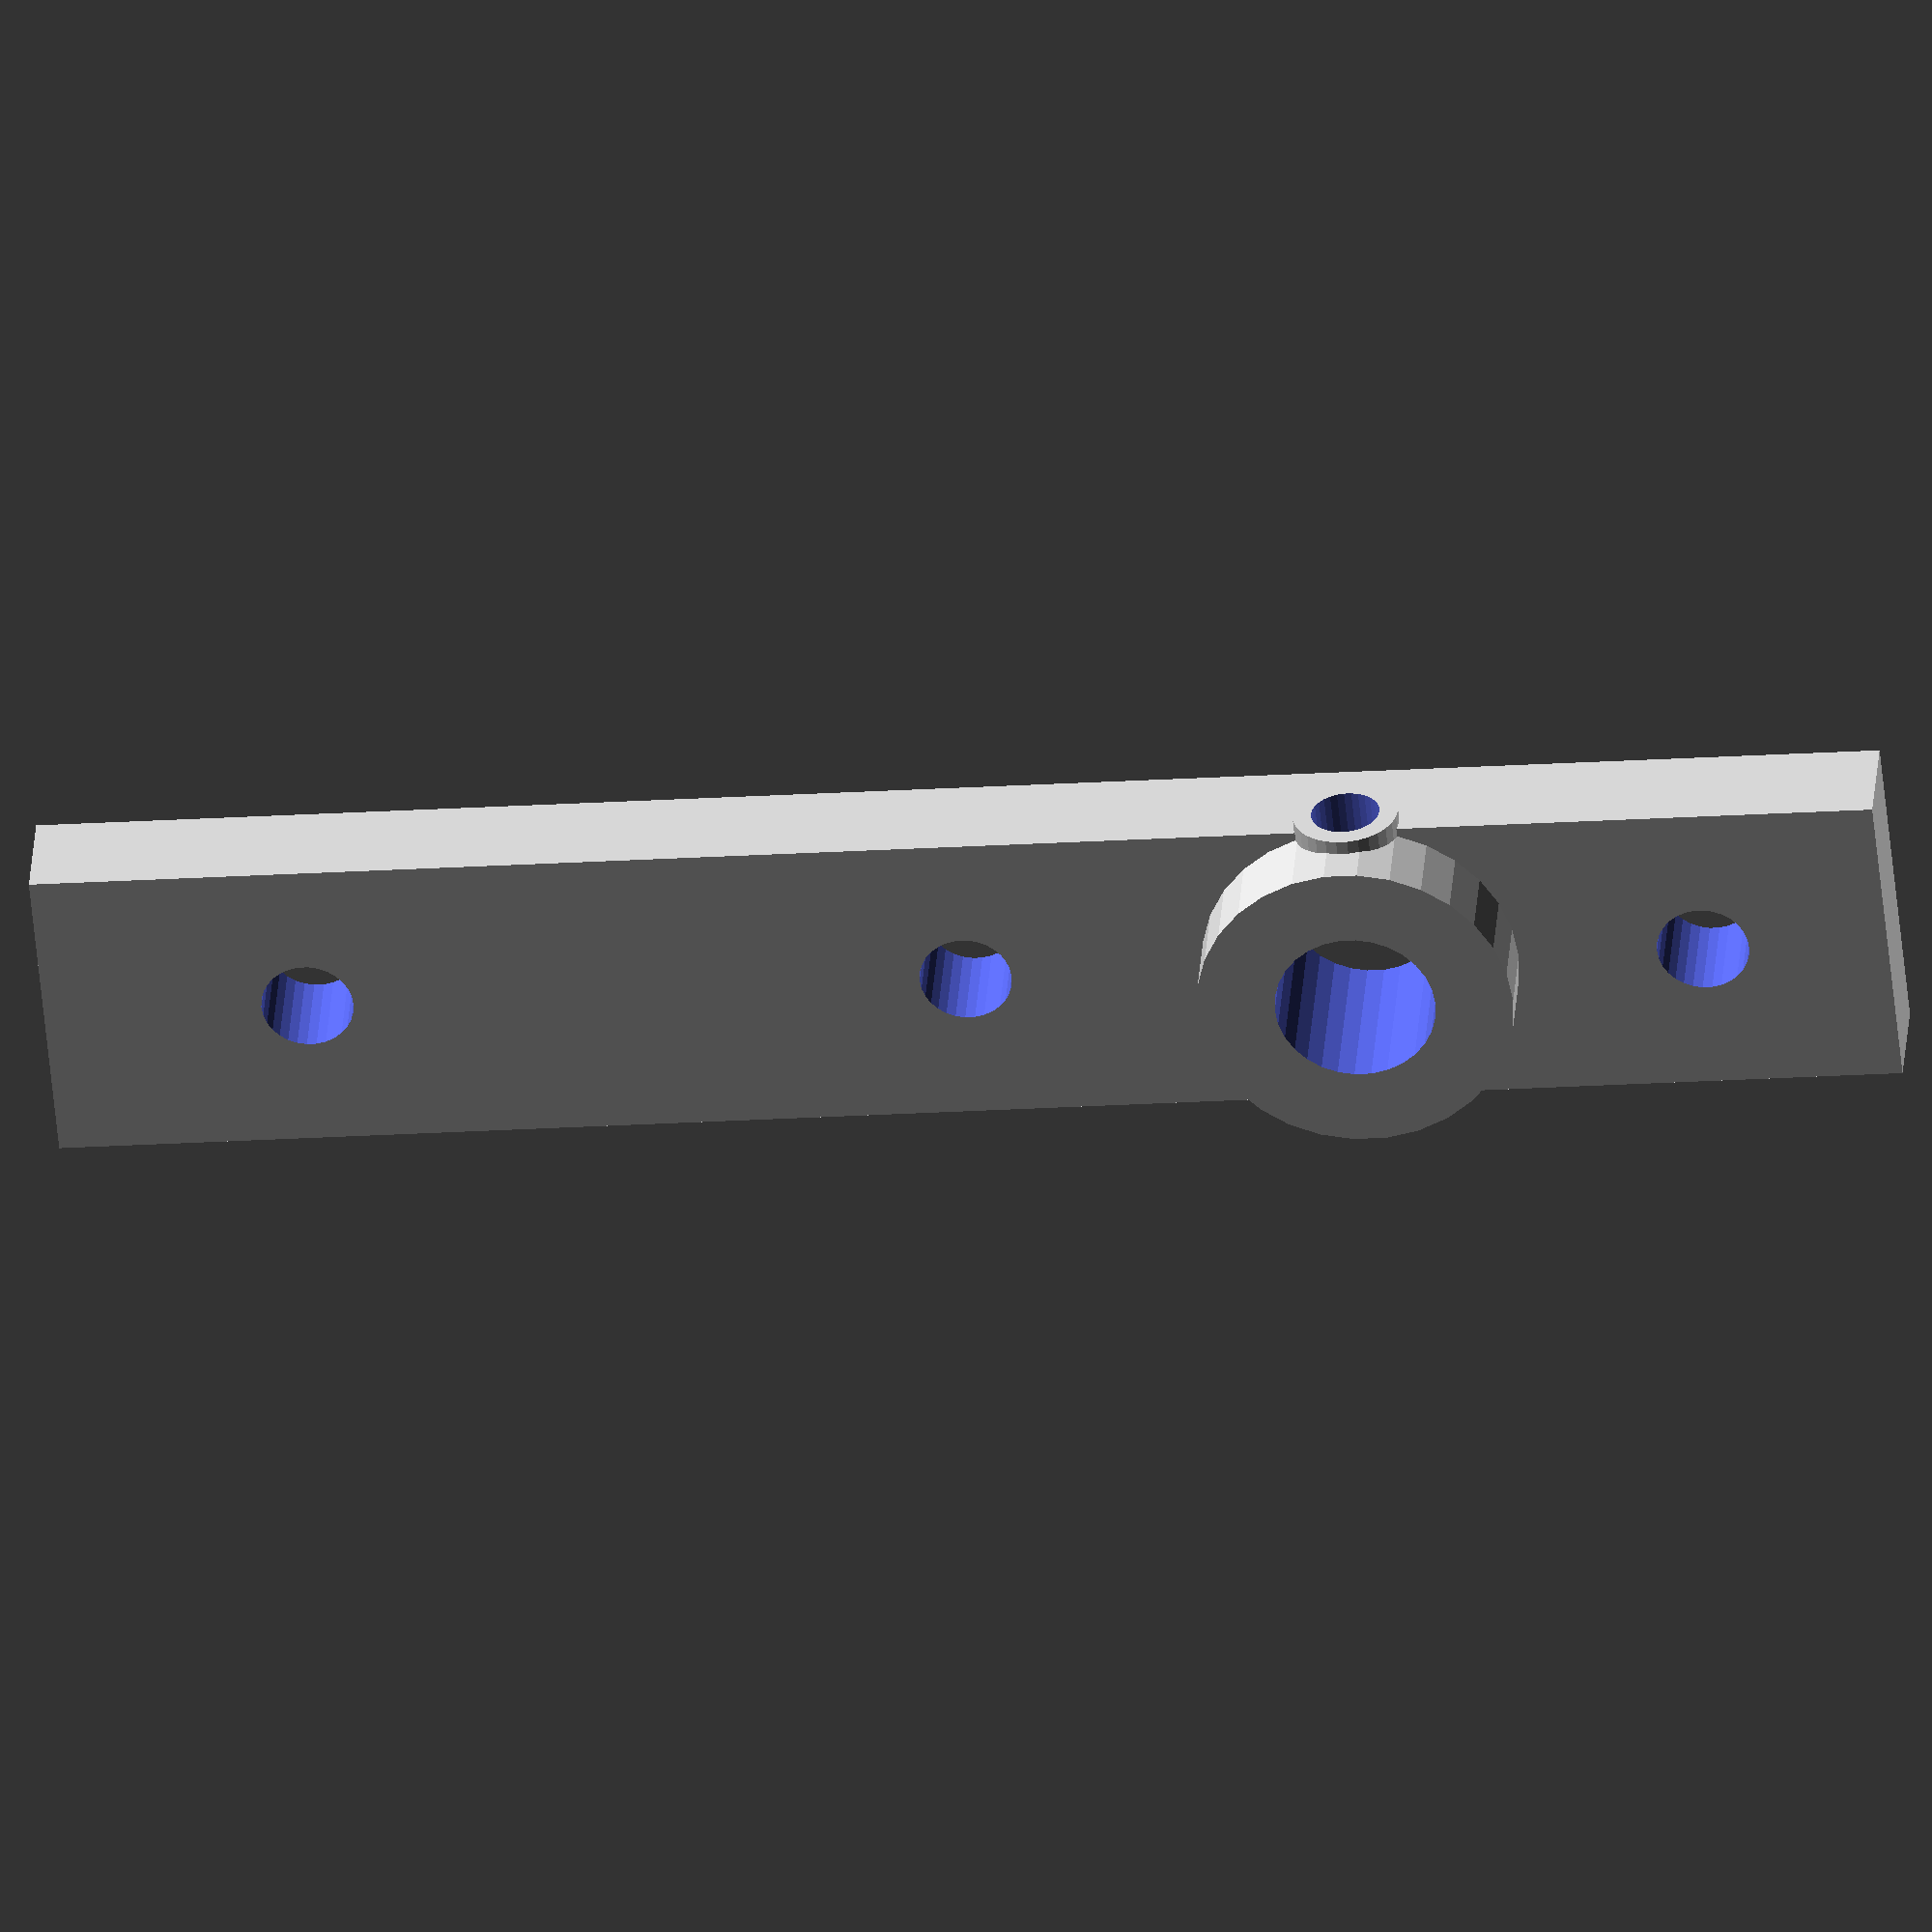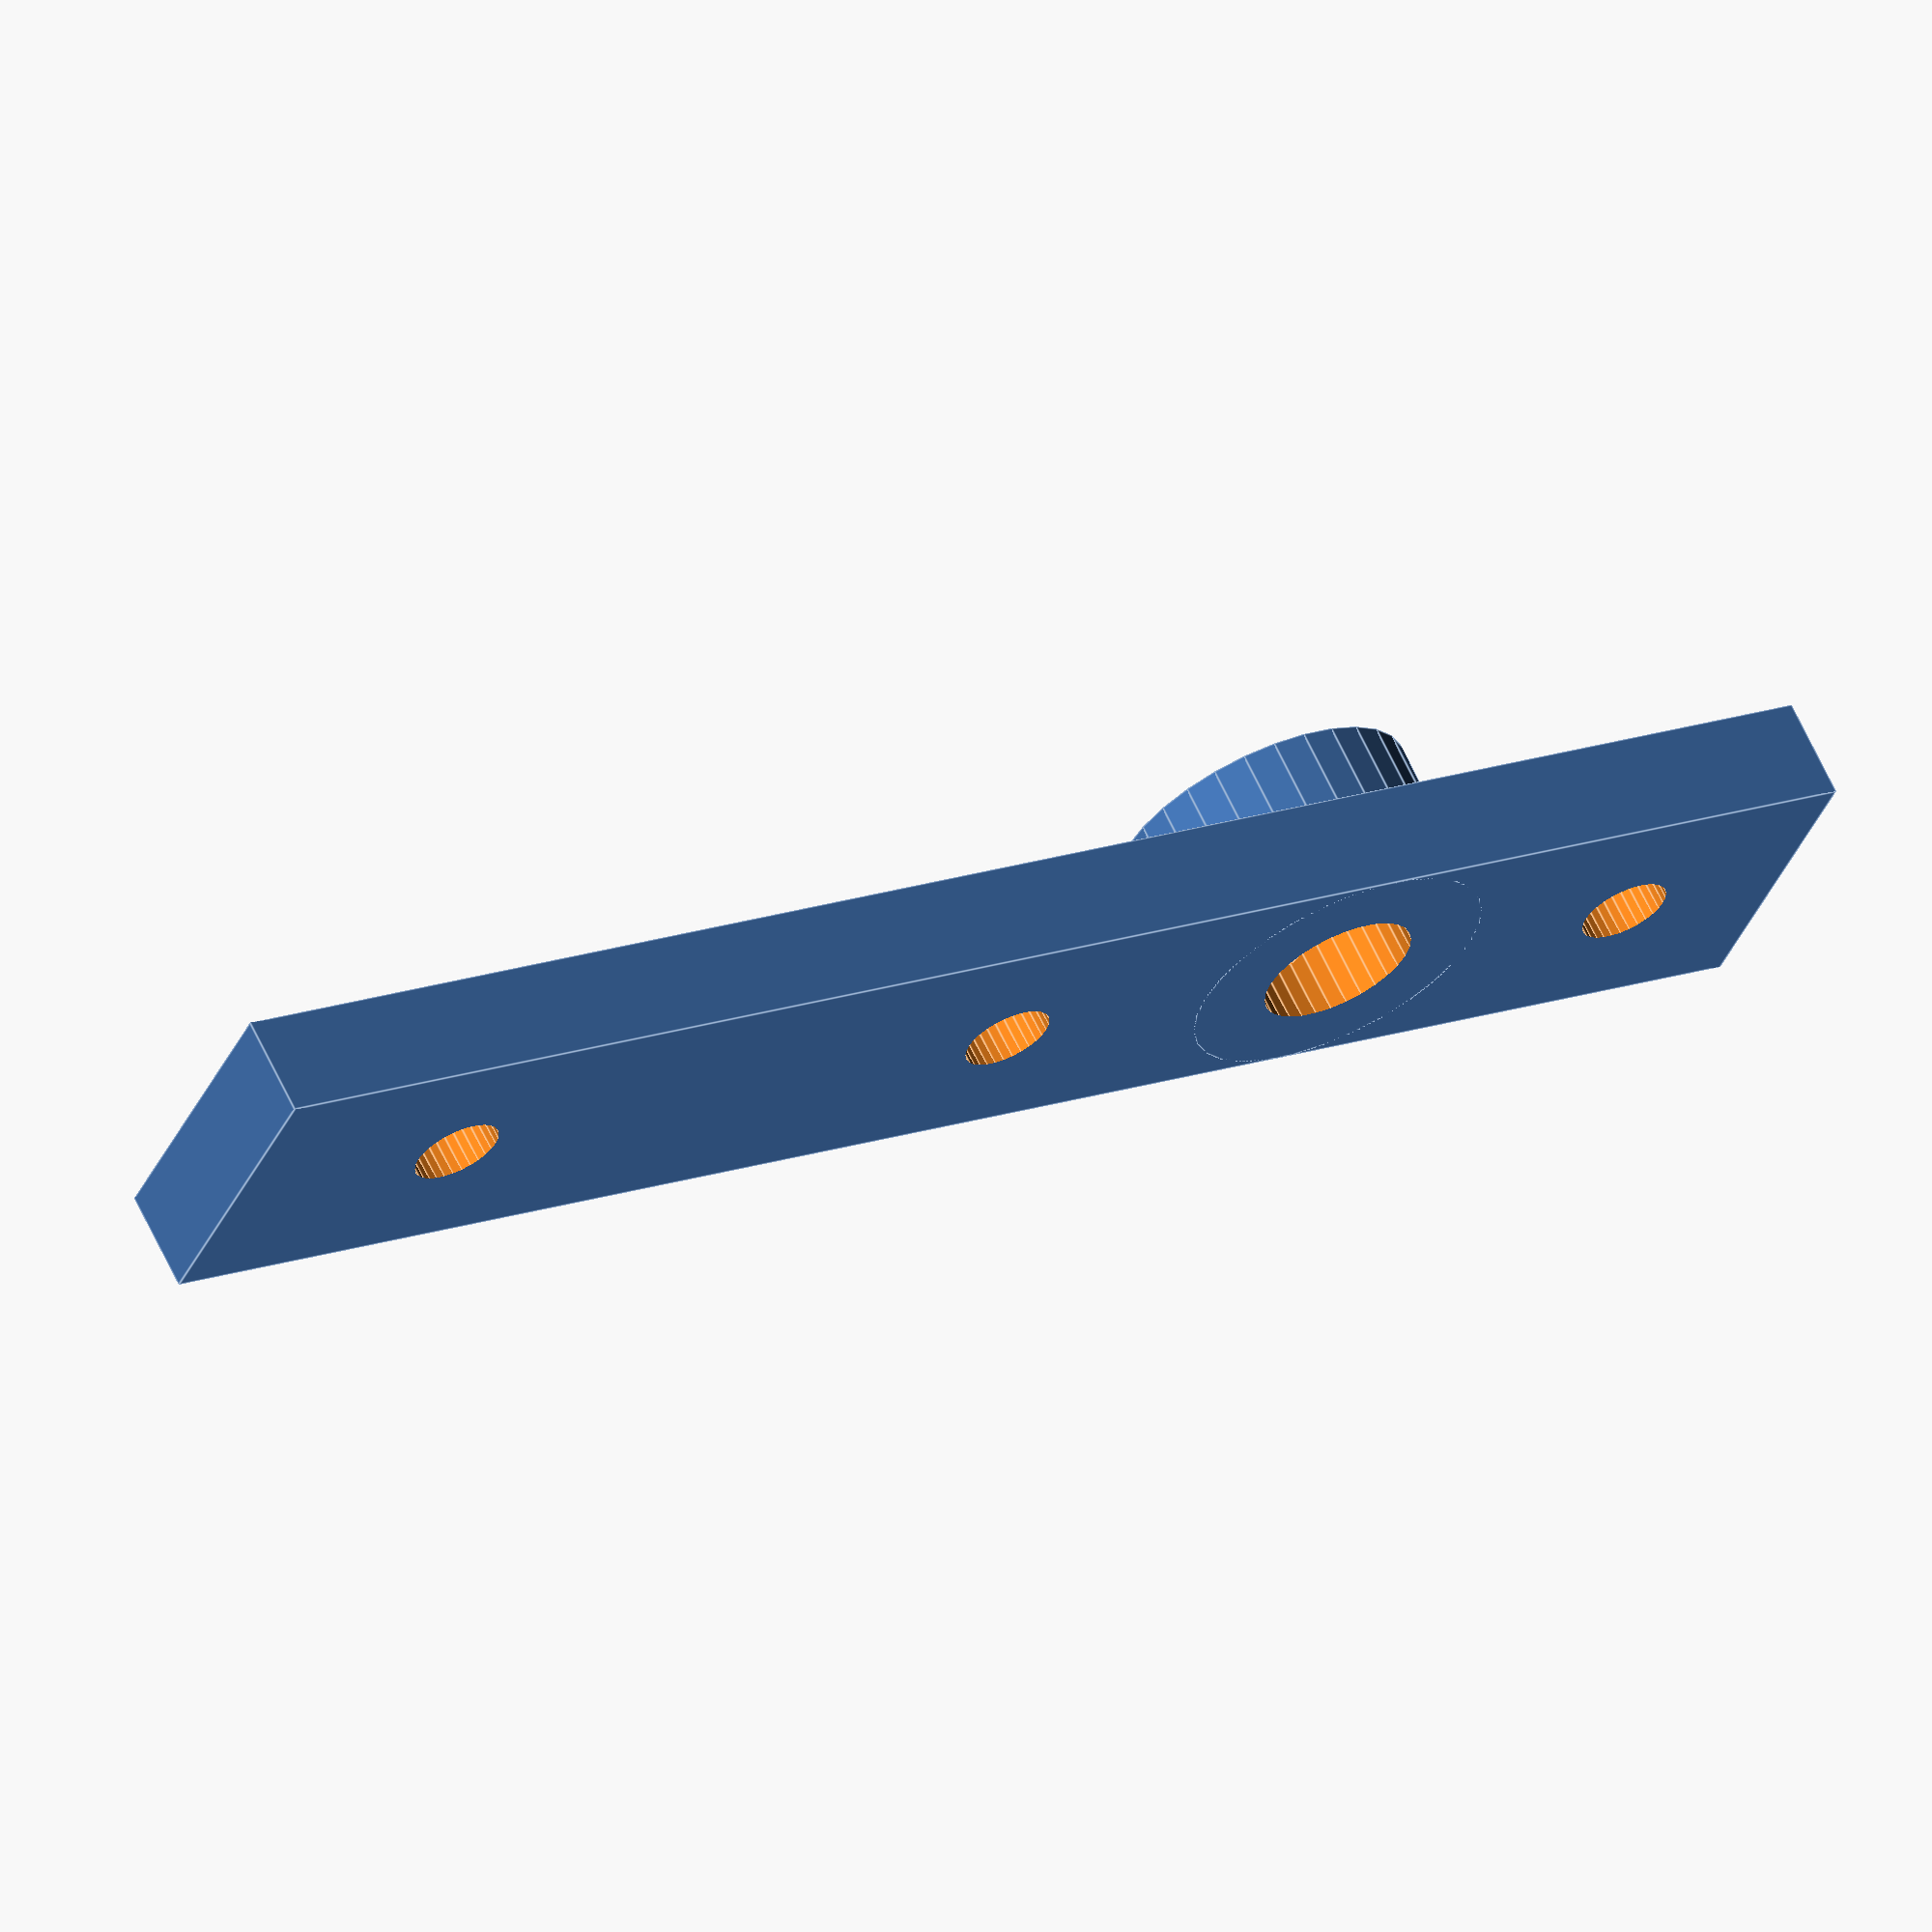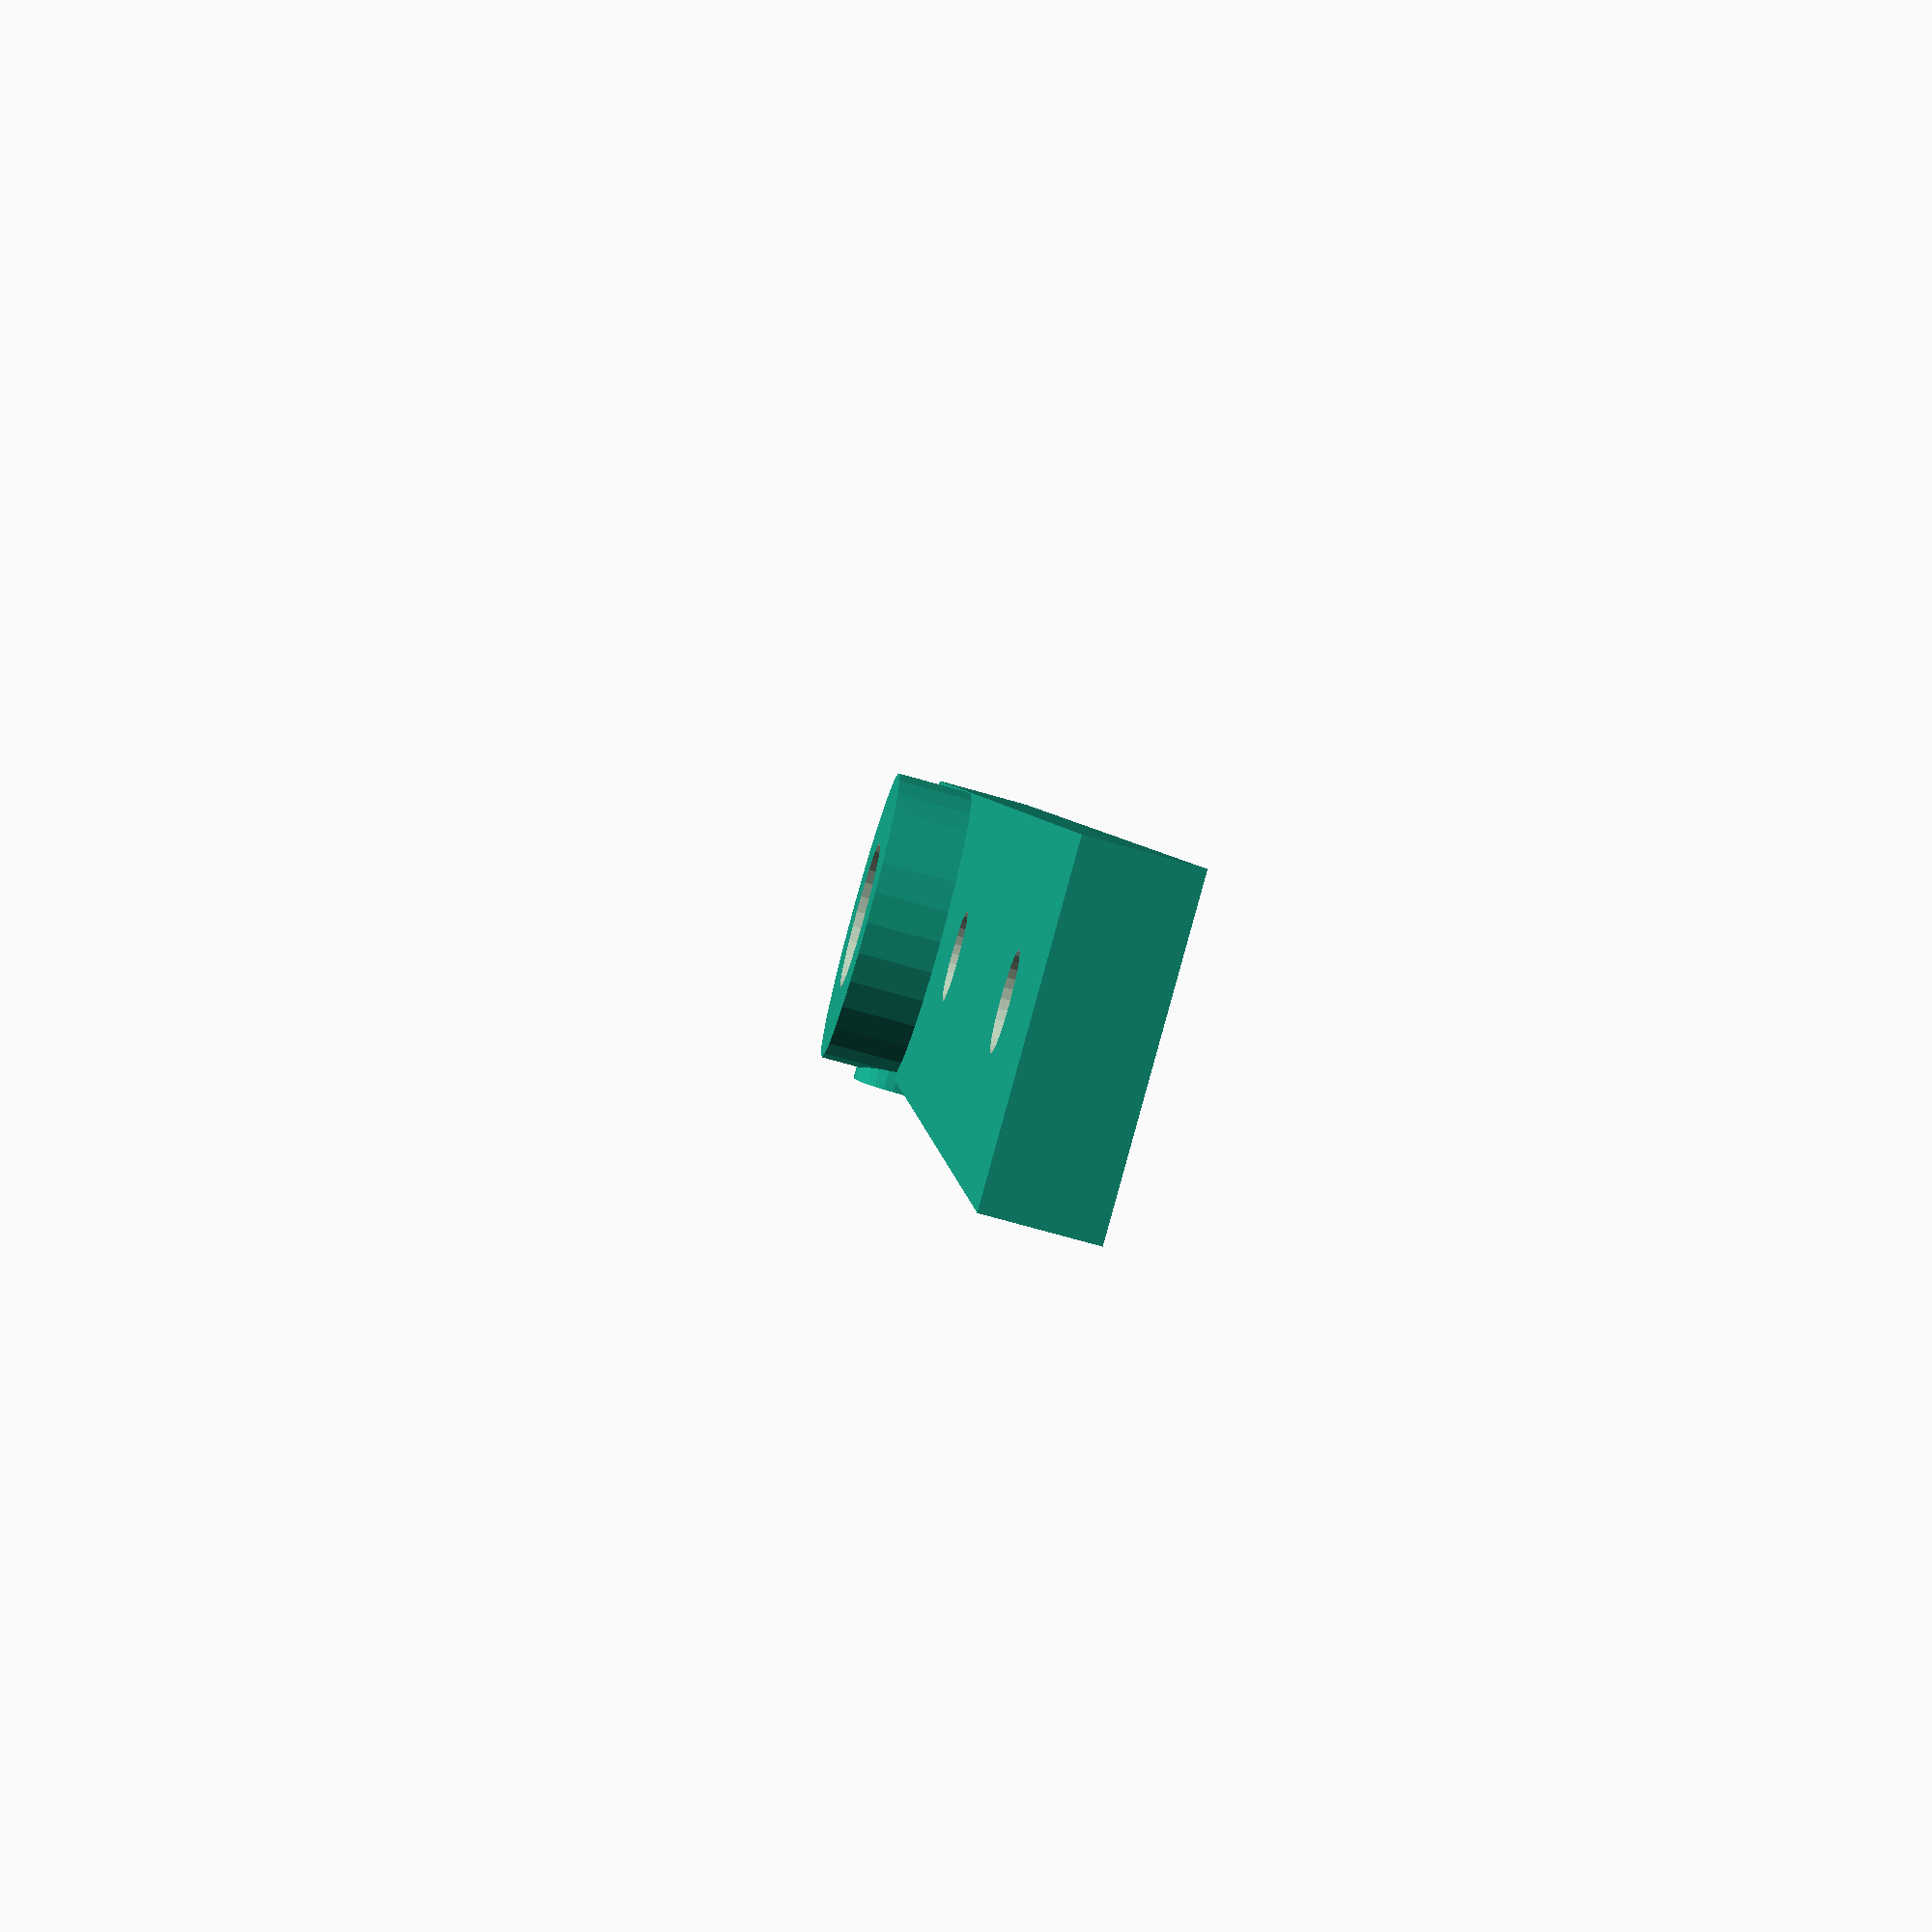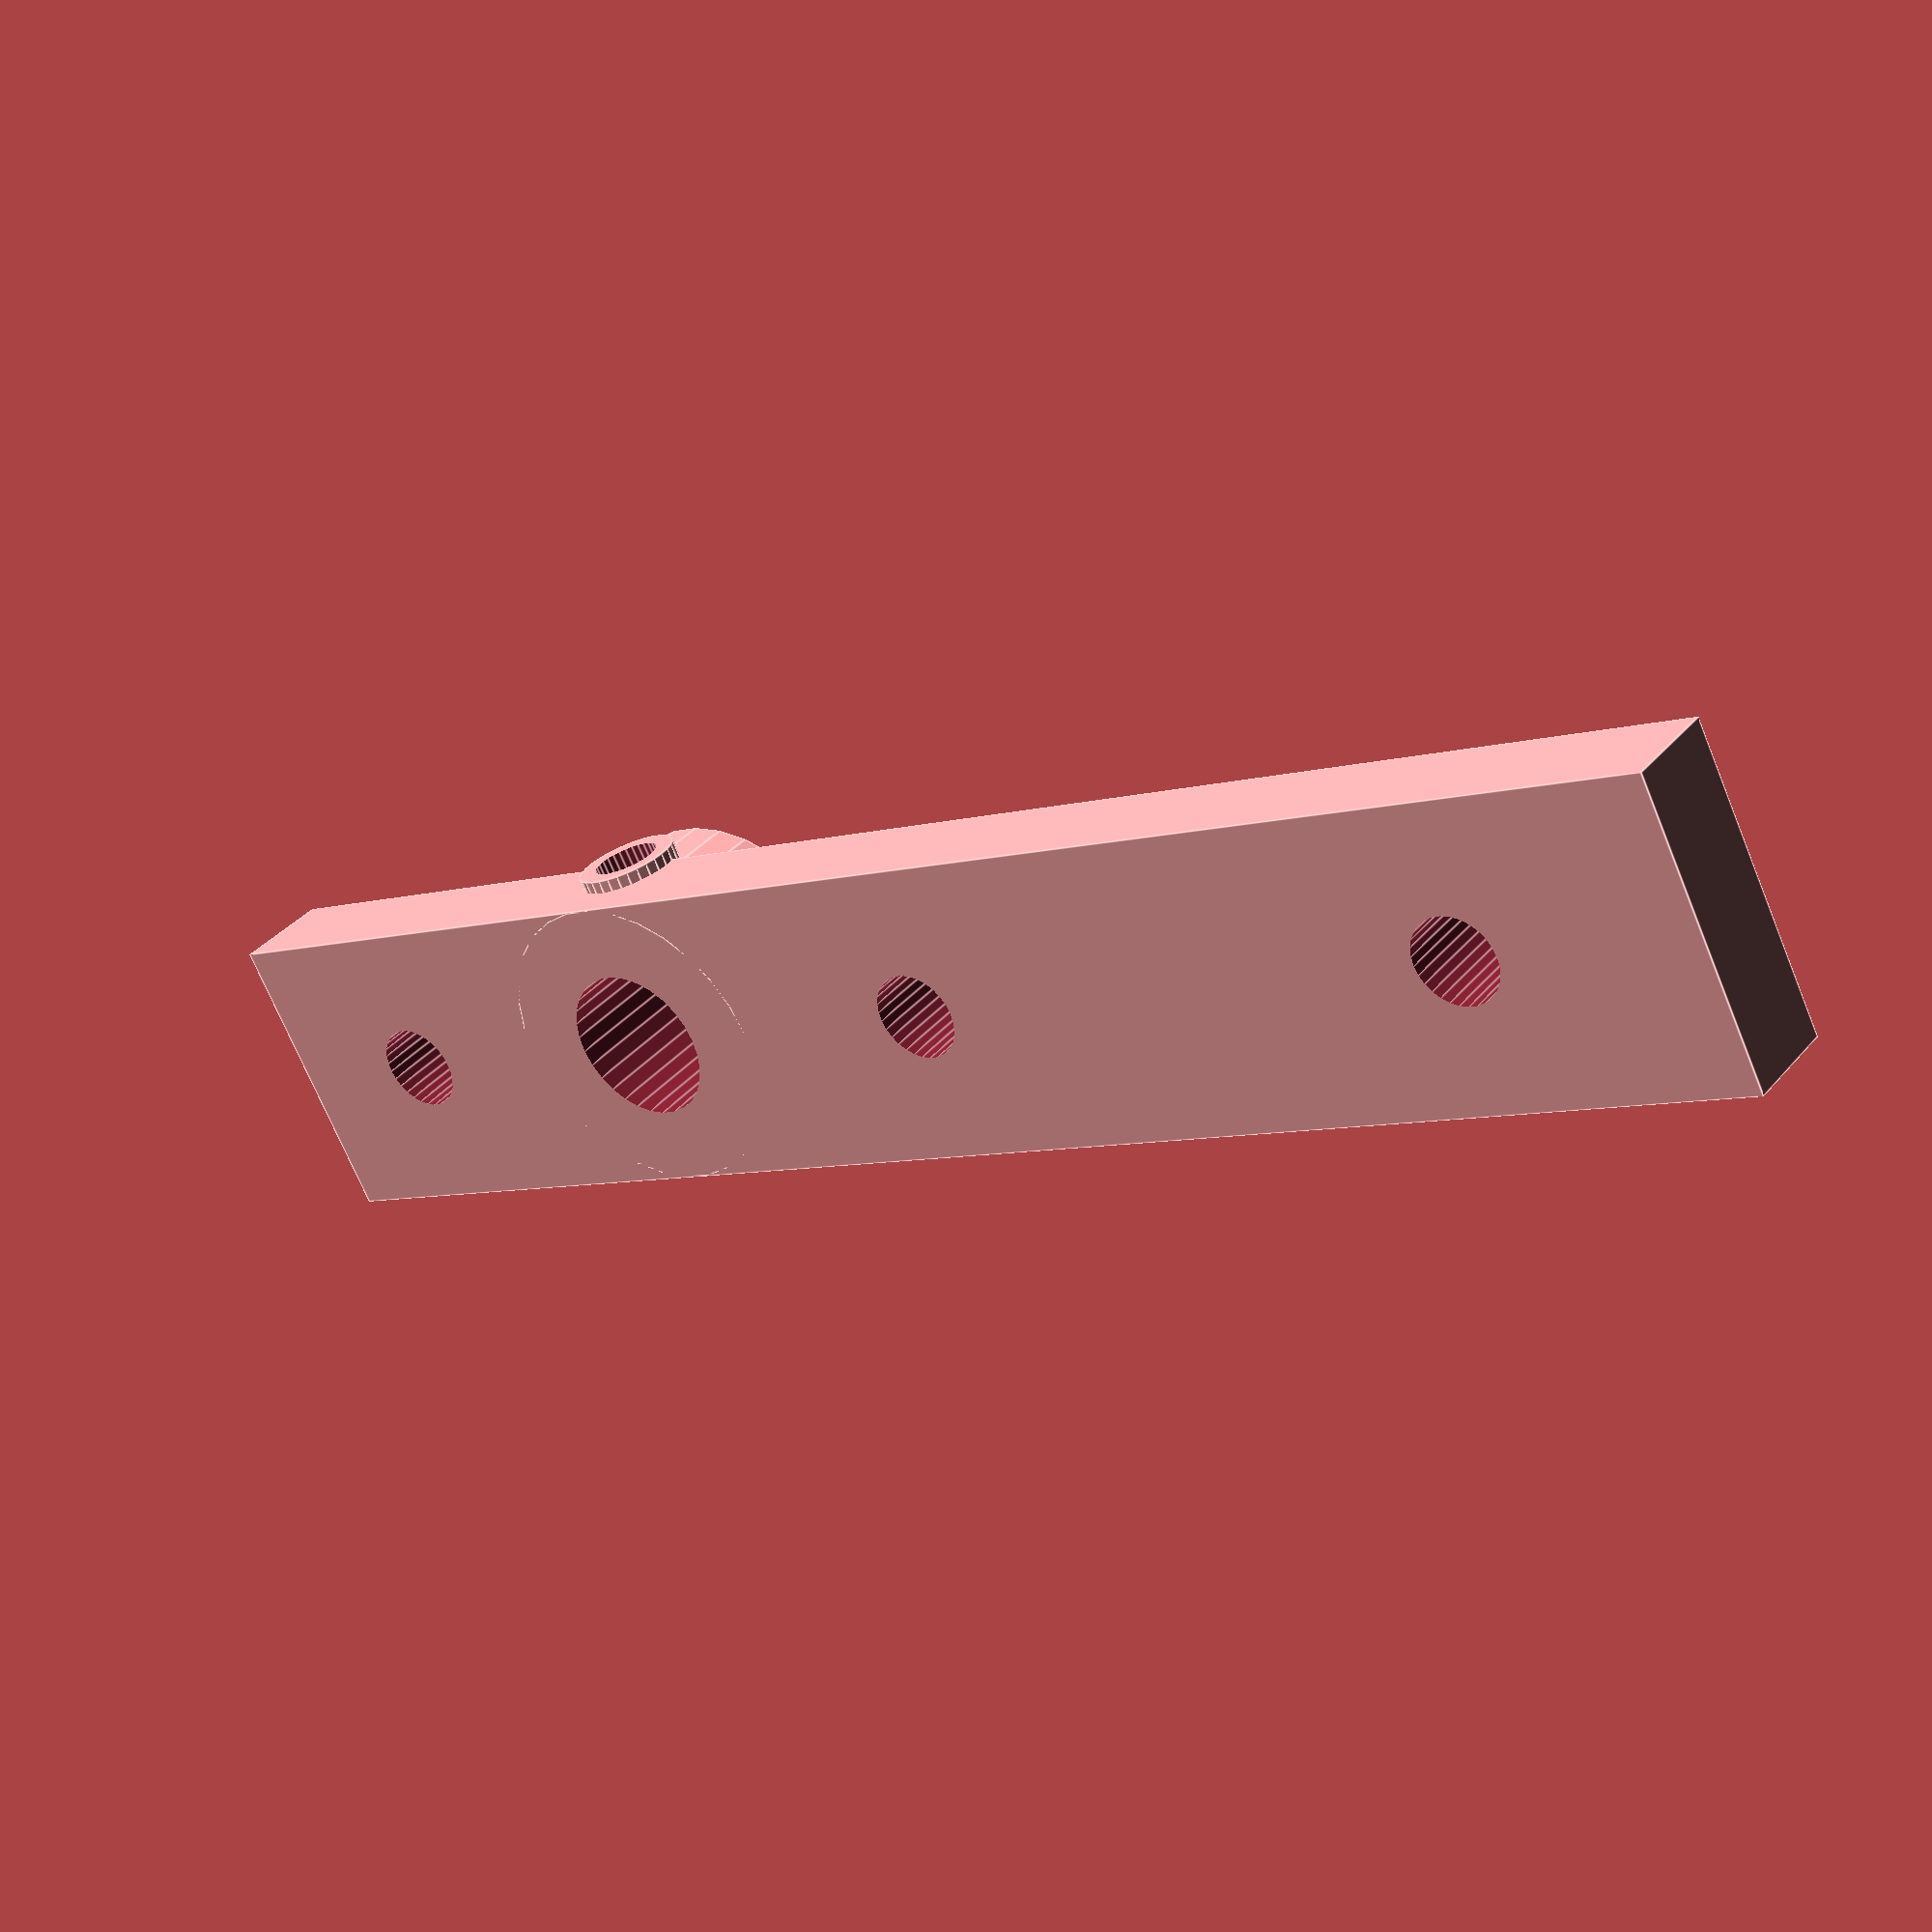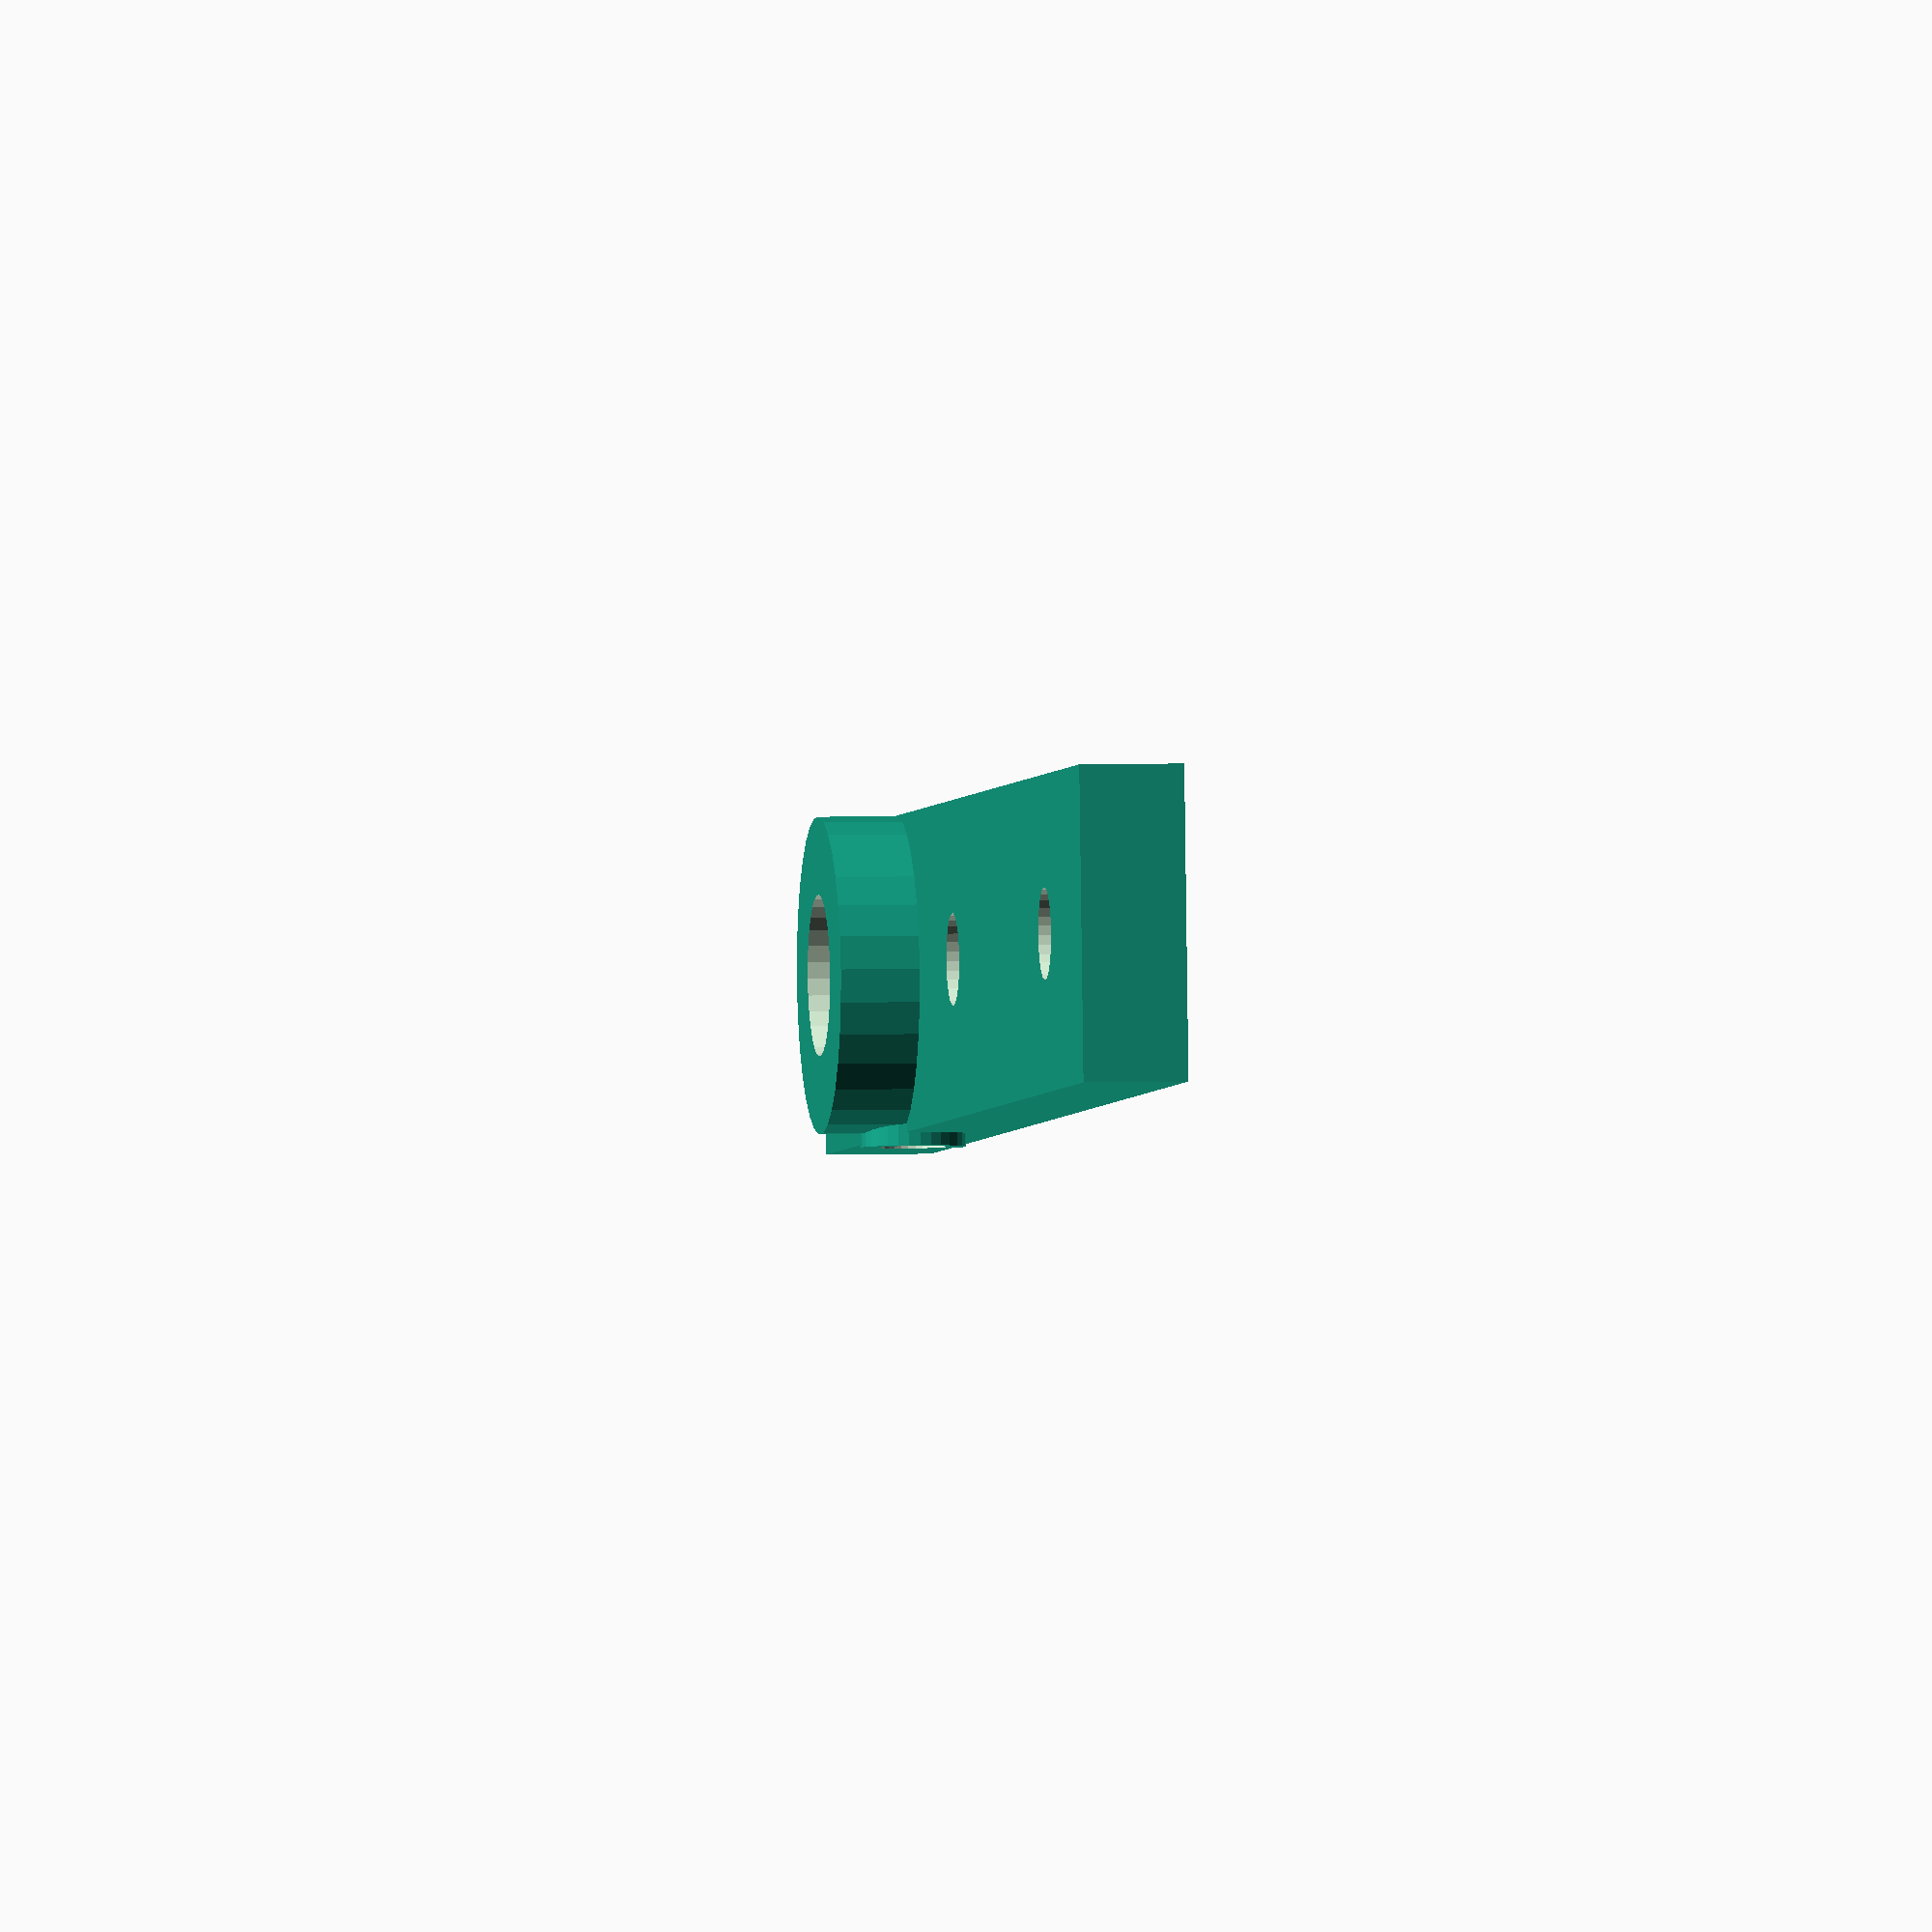
<openscad>
$fn = 30;
THICK = 7;

rod_attachment_holder();


module rod_attachment_holder(){
    difference(){
        union(){
            cylinder(h=THICK,d=12);
            translate([0,-3,THICK/2]) rotate([90,0,0]) cylinder(h=3.5,d=4);
            
            // Pole holder
            translate([-20,-6,0]) cube([70,12,4]);
        }
        
        translate([0,0,-0.1]) cylinder(h=THICK+1,d=6.1);
        
        // Tightening screw
        translate([0,0,THICK/2]) rotate([90,0,0]) cylinder(h=10,d=2.6);
        
        // Pole attachment screws
        translate([-13,0,-0.1]) cylinder(h=THICK+1,d=3.5);
        translate([15,0,-0.1]) cylinder(h=THICK+1,d=3.5);
        translate([40,0,-0.1]) cylinder(h=THICK+1,d=3.5);
    }
}


</openscad>
<views>
elev=325.9 azim=174.5 roll=4.0 proj=o view=wireframe
elev=295.9 azim=336.3 roll=155.1 proj=o view=edges
elev=252.8 azim=255.8 roll=105.9 proj=p view=solid
elev=324.5 azim=207.2 roll=214.2 proj=p view=edges
elev=176.7 azim=174.5 roll=98.0 proj=o view=solid
</views>
